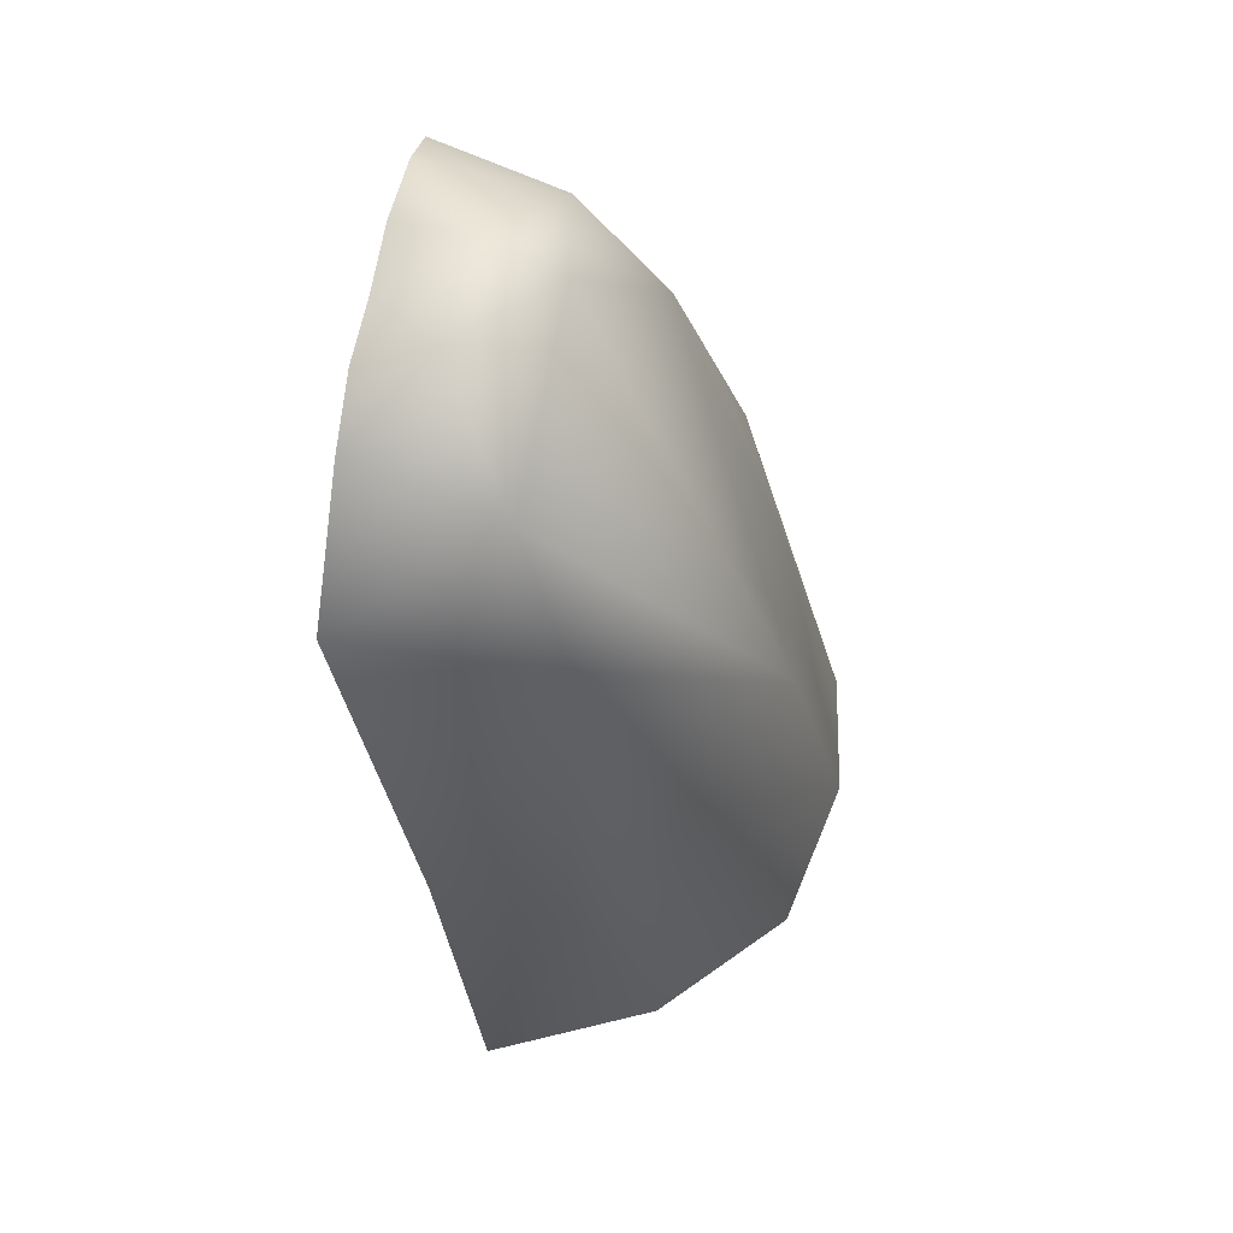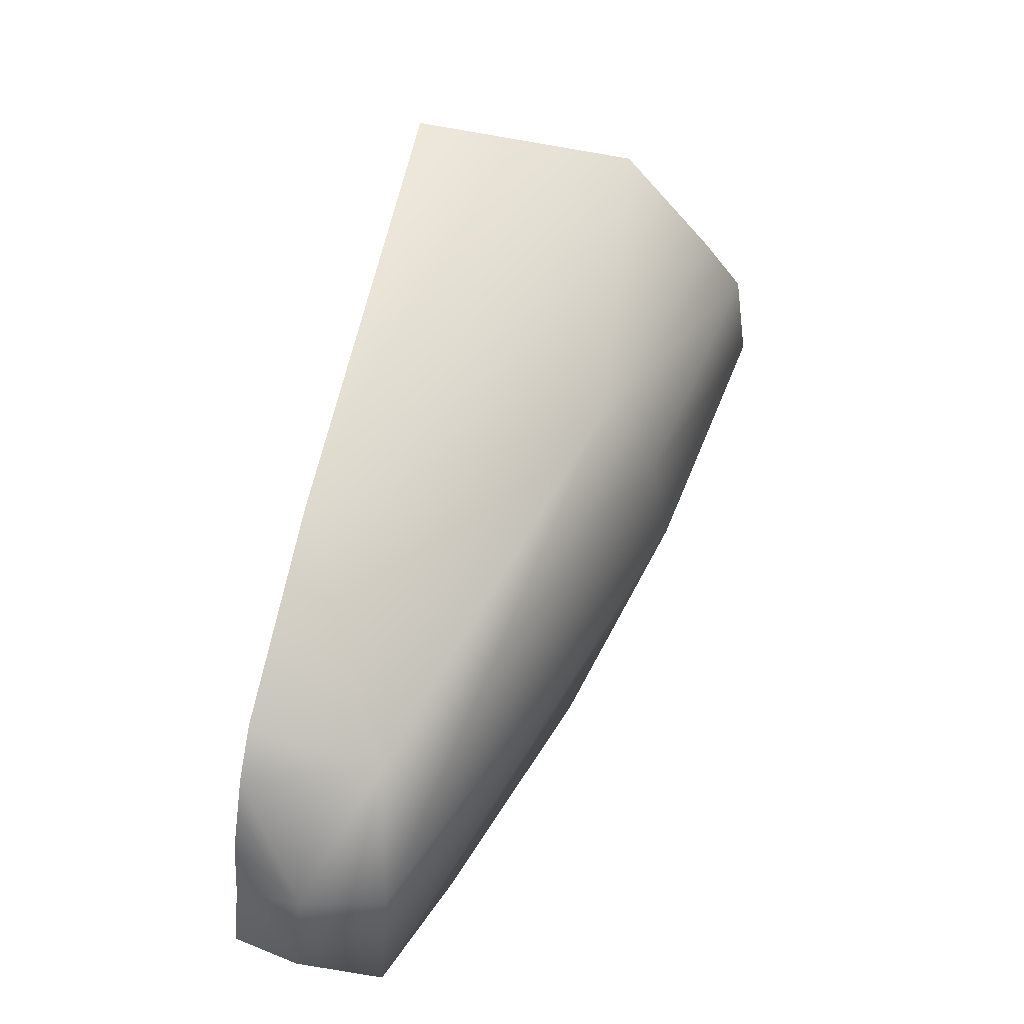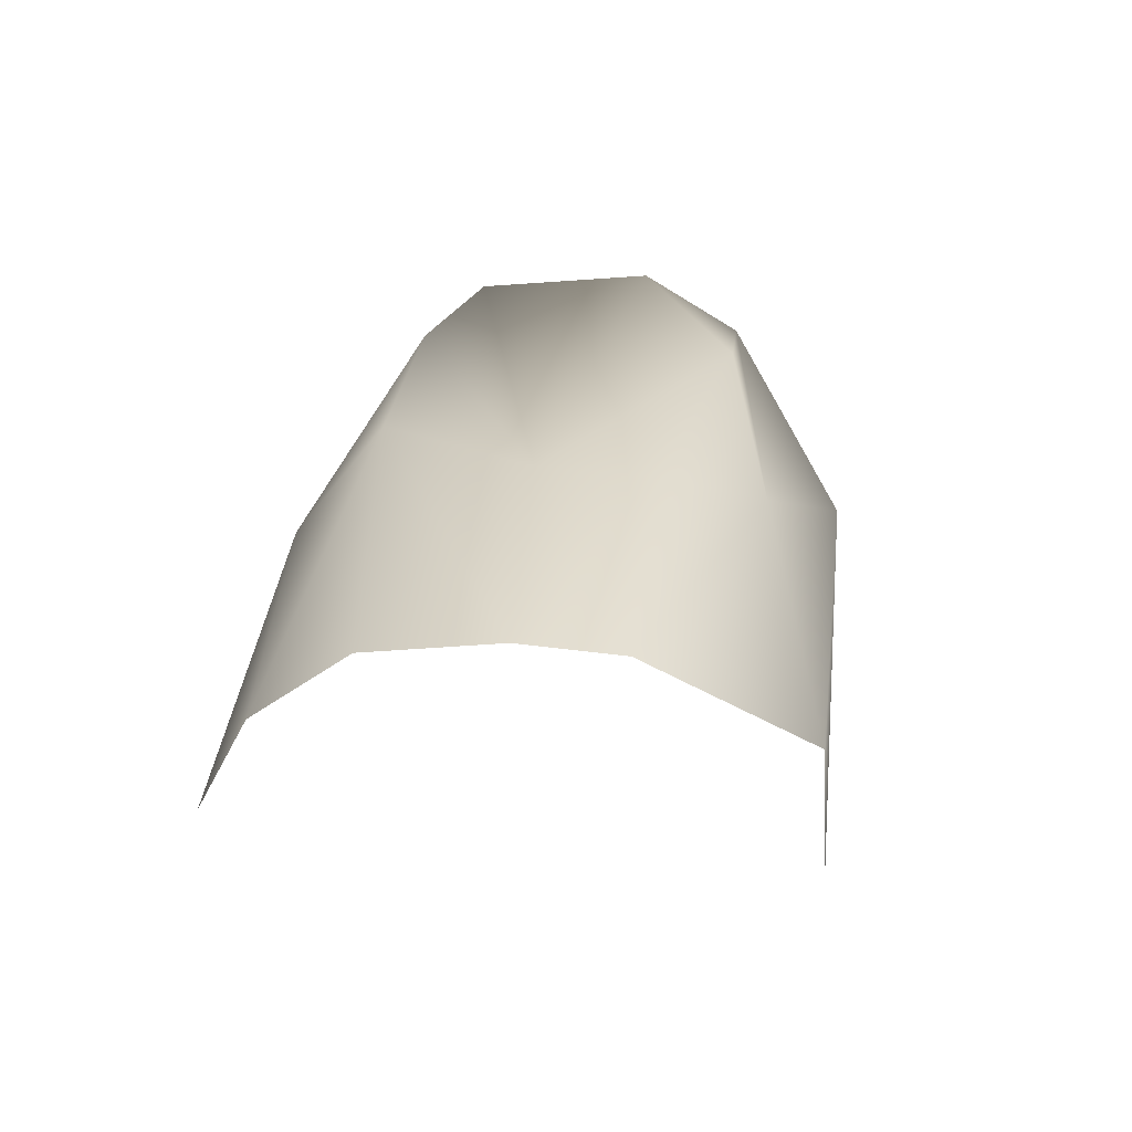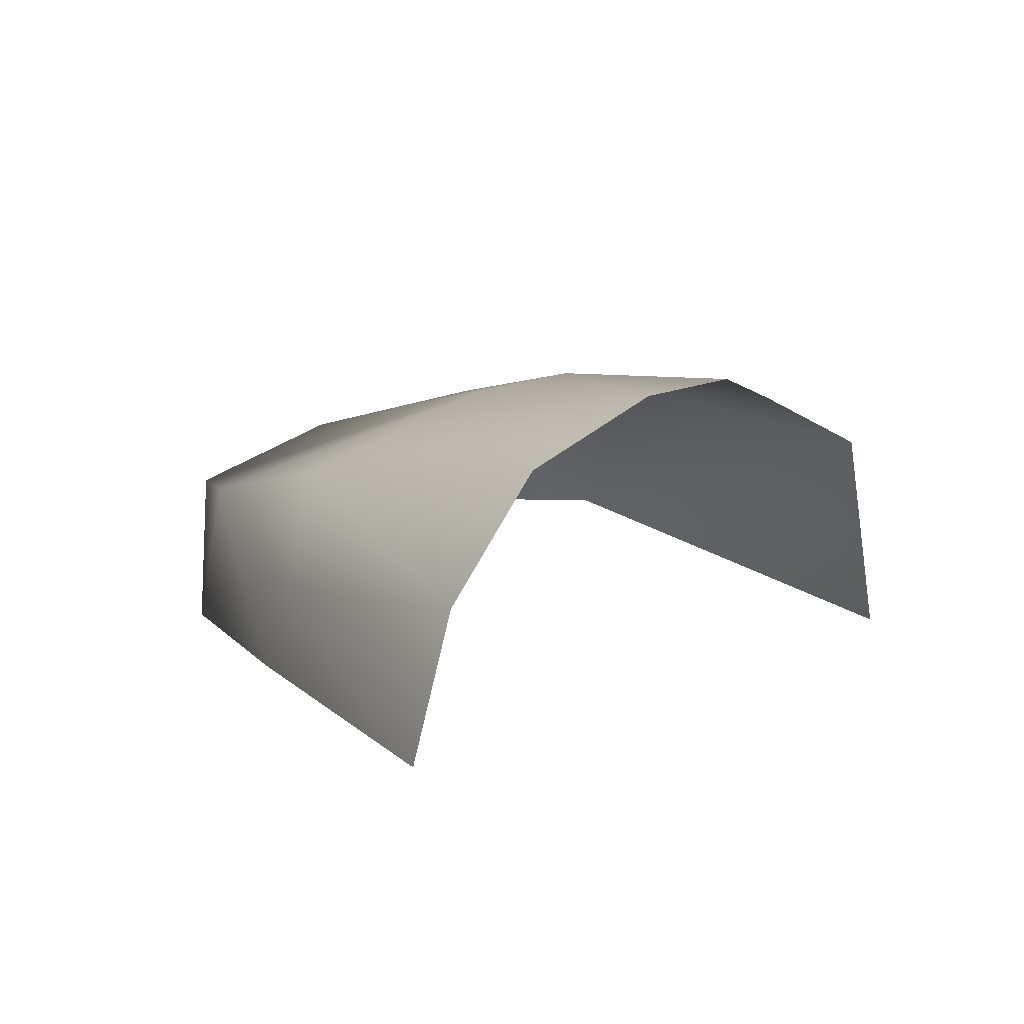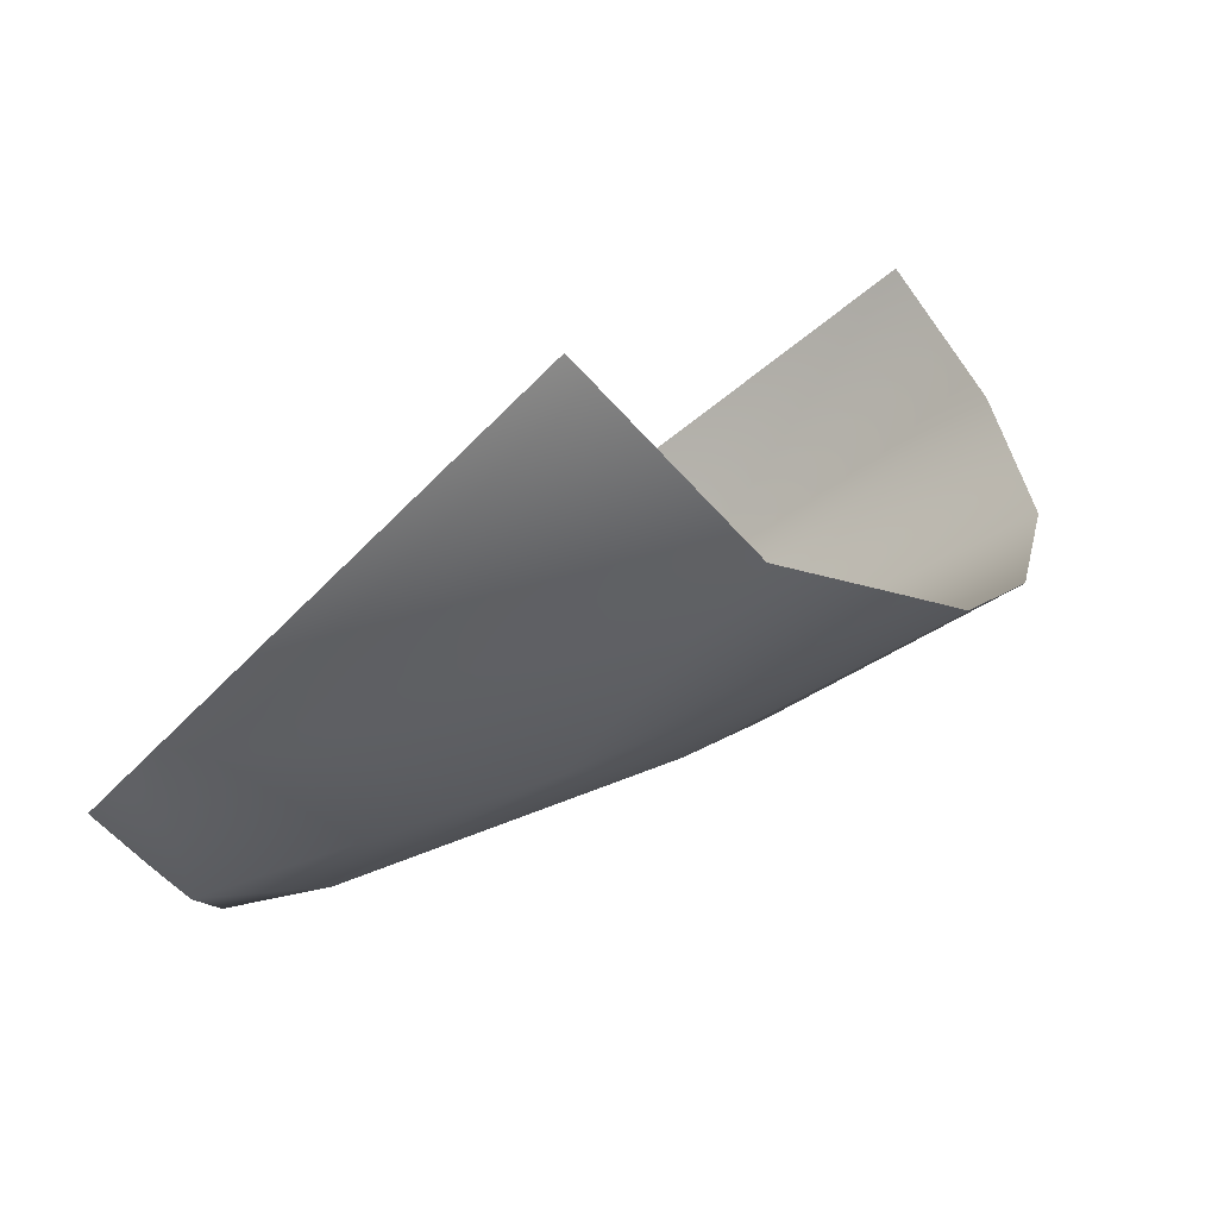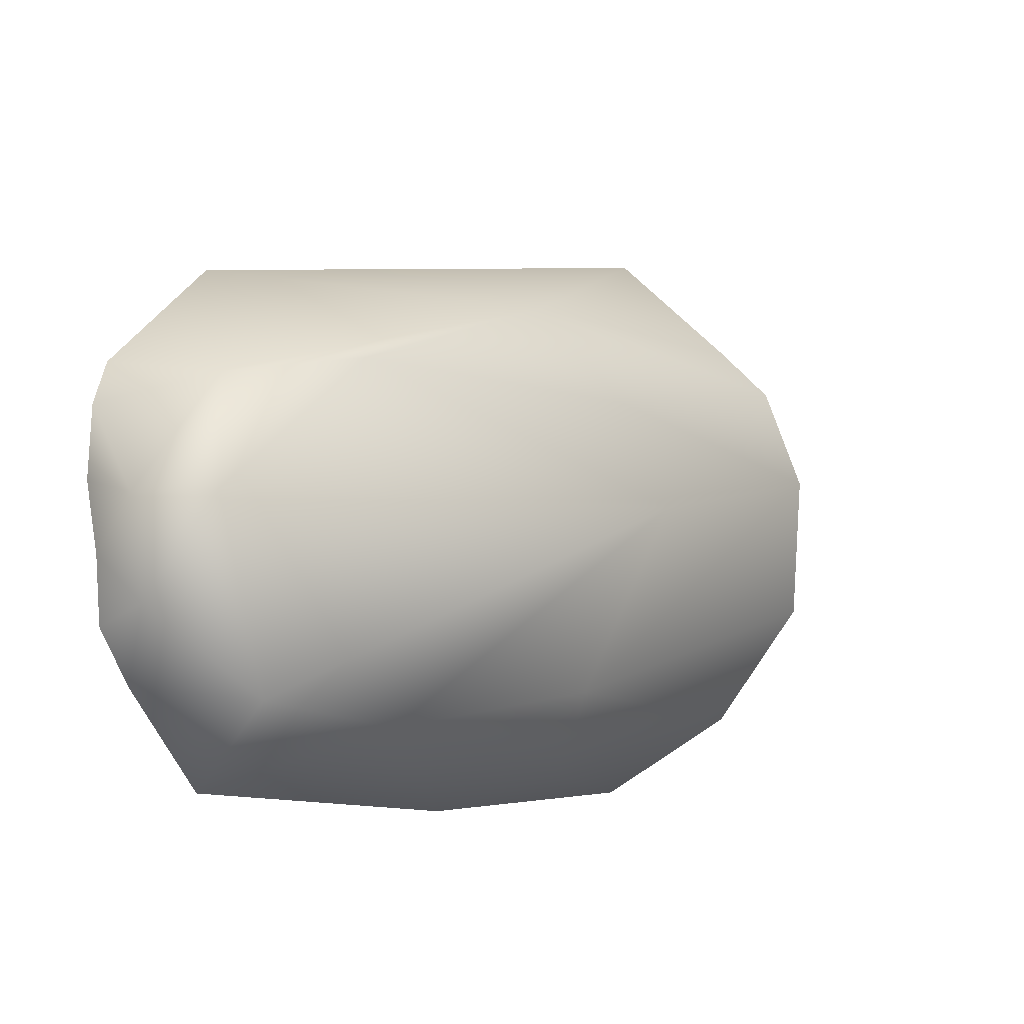
<metadata>
{"format":"obj","ext":"obj","renderer":"f3d","projection":"perspective","resolution":1024,"background":"white","views":[{"elev":-60.2,"azim":77.7,"up":"+Z"},{"elev":11.7,"azim":88.4,"up":"+Z"},{"elev":56.3,"azim":-46.2,"up":"+Y"},{"elev":31.0,"azim":-87.1,"up":"+Y"},{"elev":76.7,"azim":131.4,"up":"+Z"},{"elev":-40.0,"azim":108.8,"up":"+Z"}]}
</metadata>
<code>
v 95.35 -8.553 -44.69
v 96.2 -7.05 -40.01
v 93.41 -7.573 -44.04
v 90.76 -4.889 -33.73
v 91.09 -4.294 -39.31
v 89.45 -8.455 -42.72
v 89.07 -6.712 -42.24
v 93.54 -5.445 -37.11
v 86.95 -3.339 -38.45
v 89.2 -3.042 -35.76
v 92.28 -4.613 -38.14
v 96.47 -9.436 -37.83
v 97.54 -9.537 -42.76
v 88.19 -2.814 -36.89
v 96.74 -9.64 -43.89
v 90.83 -5.724 -42.13
v 85.86 -4.902 -39.5
v 93.58 -10.28 -44.59
v 85.11 -7.026 -39.99
v 97.5 -8.477 -40.99
v 97.32 -8.433 -42.83
v 97.57 -10.12 -40.38
v 97.58 -10.25 -41.09
v 97.24 -10.37 -42.09
v 96.7 -10.4 -42.89
v 96.27 -10.47 -43.72
v 95.41 -10.44 -44.08
v 89.67 -3.589 -35.12
v 90.55 -7.984 -33.21
f 3 1 18
f 28 8 10
f 11 8 2
f 5 2 21
f 15 21 13
f 3 16 5
f 20 21 2
f 5 11 2
f 17 16 7
f 14 5 16
f 13 21 20
f 19 7 6
f 7 16 3
f 29 12 4
f 1 5 21
f 26 15 25
f 2 8 20
f 24 13 23
f 12 20 8
f 15 1 21
f 22 20 12
f 8 28 4
f 1 27 18
f 9 16 17
f 10 8 11
f 1 3 5
f 3 18 6
f 5 14 11
f 10 11 14
f 4 12 8
f 9 14 16
f 7 19 17
f 3 6 7
f 23 20 22
f 23 13 20
f 25 13 24
f 25 15 13
f 27 15 26
f 27 1 15

</code>
